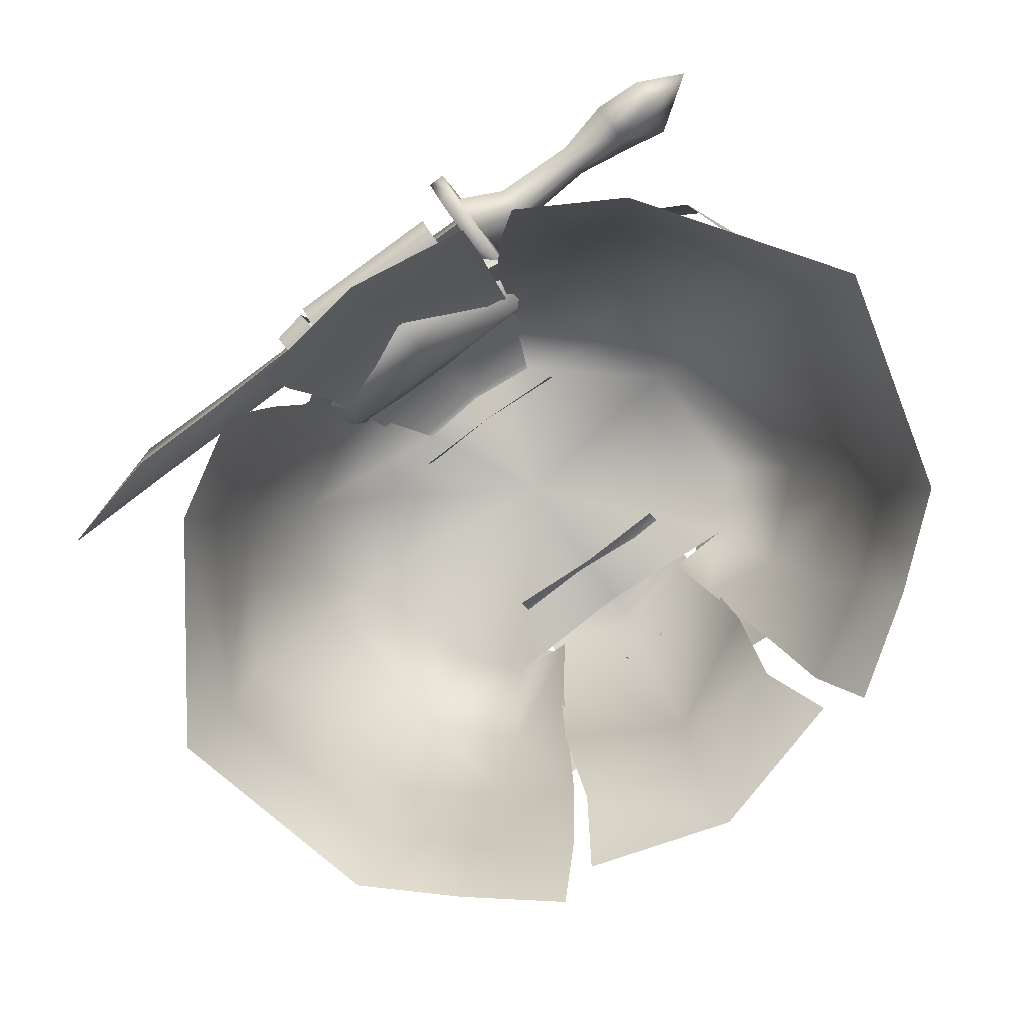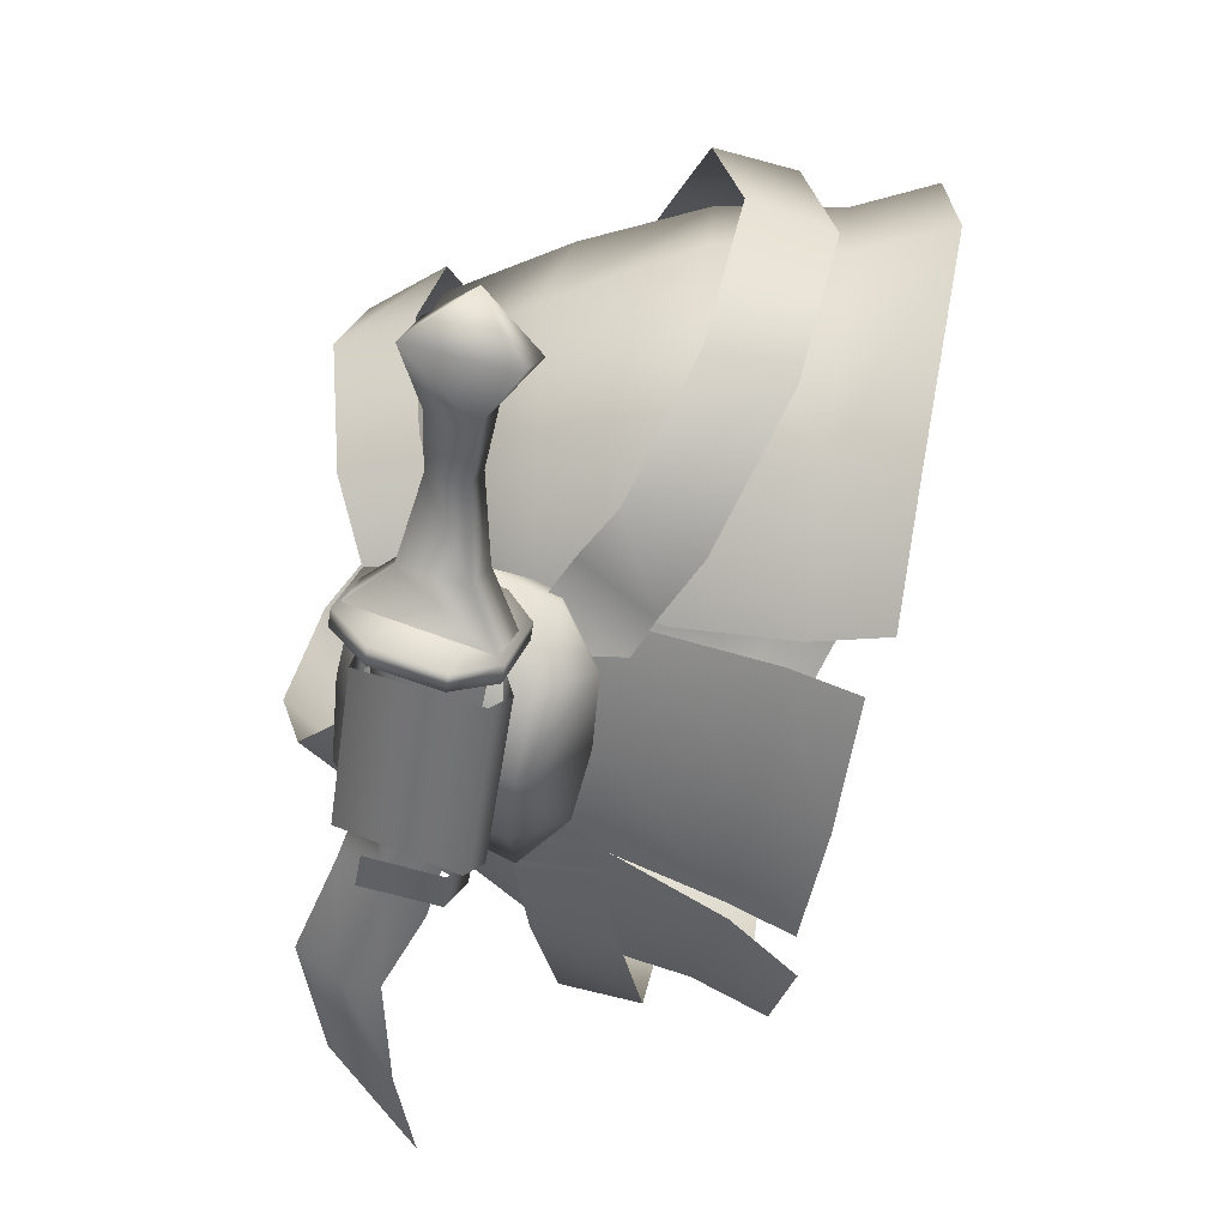
<metadata>
{"format":"obj","ext":"obj","renderer":"f3d","projection":"perspective","resolution":1024,"background":"white","views":[{"elev":-79.4,"azim":-144.2,"up":"+Y"},{"elev":-56.3,"azim":-100.4,"up":"+Z"}]}
</metadata>
<code>
g mesh00
v -17.46 -1.287 -11.61
v -21.97 -0.5459 -2.378
v -15.36 7.807 -1.309
v -17.46 -1.287 -11.61
v -12.69 8.04 -7.212
v -15.57 5.471 9.334
v -20.41 -3.166 10.91
v -14.1 -5.894 16.29
v -24.19 -12.32 12.31
v -16.54 -14.43 18.02
v -8.554 -2.761 -16.38
v -9.441 -11.35 -19.34
v -20.35 -9.748 -15.47
v -17.46 -1.287 -11.61
v -5.586 7.698 -9.419
v -21.05 -18.96 -17.05
v -29.84 -19.64 -3.711
v -28.5 -10.53 -3.315
v -12.03 -26.86 21.22
v -16.54 -14.43 18.02
v -19.54 -23.38 17.55
v -24.19 -12.32 12.31
v -25.66 -21.68 12.61
v -20.35 -9.748 -15.47
v -11.48 -19.56 -21.83
v -10.61 -17.61 19.67
v -8.015 -7.224 14.94
v -14.1 -5.894 16.29
v -11.46 3.197 13.27
v -15.57 5.471 9.334
v -29.84 -19.64 -3.711
v -25.66 -21.68 12.61
v -28.5 -10.53 -3.315
v -24.19 -12.32 12.31
v -21.97 -0.5459 -2.378
v -20.41 -3.166 10.91
v -15.36 7.807 -1.309
v -15.57 5.471 9.334
f 1 2 3
f 4 3 5
f 6 7 8
f 8 7 9
f 8 9 10
f 11 12 13
f 13 14 11
f 11 14 5
f 11 5 15
f 16 17 18
f 19 20 21
f 21 20 22
f 21 22 23
f 2 1 18
f 18 1 24
f 18 24 16
f 16 24 12
f 16 12 25
f 19 26 20
f 20 26 27
f 20 27 28
f 28 27 29
f 28 29 30
f 31 32 33
f 33 32 34
f 33 34 35
f 35 34 36
f 35 36 37
f 37 36 38
v 24.19 -12.32 12.31
v 20.41 -3.166 10.91
v 16.54 -14.43 18.02
v 11.46 3.197 13.27
v 6.471 2.331 13.41
v 14.1 -5.894 16.29
v 8.015 -7.224 14.94
v 10.61 -17.61 19.67
v 12.69 8.04 -7.212
v 17.46 -1.287 -11.61
v 5.586 7.698 -9.419
v 19.54 -23.38 17.55
v 24.19 -12.32 12.31
v 25.66 -21.68 12.61
v 29.84 -19.64 -3.711
v 21.05 -18.96 -17.05
v 20.35 -9.748 -15.47
v 29.84 -19.64 -3.711
v 28.5 -10.53 -3.315
v 25.66 -21.68 12.61
v 11.48 -19.56 -21.83
v 20.35 -9.748 -15.47
v 9.441 -11.35 -19.34
v 8.554 -2.761 -16.38
v 15.36 7.807 -1.309
v 15.57 5.471 9.334
v 21.97 -0.5459 -2.378
v 20.41 -3.166 10.91
v 24.19 -12.32 12.31
v 15.36 7.807 -1.309
v 17.46 -1.287 -11.61
v 21.97 -0.5459 -2.378
v 28.5 -10.53 -3.315
v 15.57 5.471 9.334
v 11.46 3.197 13.27
v 14.1 -5.894 16.29
v 12.03 -26.86 21.22
f 39 40 41
f 42 43 44
f 44 43 45
f 44 45 46
f 47 48 49
f 41 50 51
f 51 50 52
f 53 54 55
f 56 57 58
f 54 59 60
f 60 59 61
f 60 61 48
f 48 61 62
f 48 62 49
f 63 64 65
f 65 64 66
f 65 66 57
f 57 66 67
f 57 67 58
f 47 68 69
f 69 68 70
f 69 70 55
f 55 70 71
f 55 71 53
f 72 73 40
f 40 73 74
f 40 74 41
f 41 74 46
f 41 46 50
f 50 46 75
v 0 -6.098 17.86
v -4.76 2.643 16.51
v -4.69 -6.098 17.86
v 3.428 2.541 -25.01
v -9.481 7.416 -21.73
v 3.315 5.832 -22.81
v -10.11 -4.484 -19.74
v -8.787 -4.505 -15.6
v -10.12 0.8885 -16.6
v -6.311 -2.11 -24.91
v 6.881 -1.774 -22.47
v -6.405 -1.473 -22.48
v 5.864 5.802 -19.25
v 0.3023 6.5 -20.57
v 7.147 8.262 -16.4
v 8.083 -9.947 20.54
v 10.81 -4.35 17.24
v 4.919 -8.493 20.36
v 7.307 -2.744 17.17
v 4.785 -4.408 17.8
v 7.079 7.638 -7.34
v 0 2.837 -8.243
v 6.969 4.236 -7.886
v 7.024 5.937 -7.613
v 12.69 8.04 -7.212
v 5.586 7.698 -9.419
v 0 1.297 -0.5317
v 11.46 3.197 13.27
v 15.57 5.471 9.334
v 15.36 7.807 -1.309
v 2.475 -2.863 16.44
v 1.799 -3.73 16.42
v 2.429 -2.11 17.83
v 0 -26.82 21.59
v 8.976 -25.88 18.89
v 9.195 -14.75 16.62
v 0 7.86 -10.43
v 7.187 8.179 -9.779
v 0 -9.243 -21.32
v 8.926 -9.578 -19.23
v 9.652 -18.74 -22.22
v 10.4 0.8031 15.36
v 7.116 5.775 15.47
v 7.777 -0.7216 15.27
v 4.391 4.066 15.53
v 4.756 0.8581 16.05
v 4.994 1.566 15.79
v 5.043 1.711 16.99
v 5.723 0.4693 15.69
v 7.187 8.179 -9.779
v 0 7.86 -10.43
v 0 6.779 -7.846
v 6.584 8.395 -13
v 9.113 3.031 -13.16
v 4.522 7.279 -14.49
v 6.56 1.696 -14.97
v 4.24 3.817 -14.66
v 12.46 -4.788 -17.73
v 10.35 -10.49 -20
v 9.321 -3.417 -17.82
v 7.352 -9.276 -20.36
v 6.296 -5.333 -19.58
v -8.015 -7.224 14.94
v -6.471 2.331 13.41
v -11.46 3.197 13.27
v -10.81 -4.35 17.24
v -8.083 -9.947 20.54
v -7.307 -2.744 17.17
v -4.919 -8.493 20.36
v -4.785 -4.408 17.8
v -6.969 4.236 -7.886
v -7.024 5.937 -7.613
v -7.079 7.638 -7.34
v -15.57 5.471 9.334
v -15.36 7.807 -1.309
v 0 2.643 16.51
v 4.69 -6.098 17.86
v 4.76 2.643 16.51
v -11.46 3.197 13.27
v 0 1.332 12.27
v -12.69 8.04 -7.212
v -5.586 7.698 -9.419
v 0 7.374 -10.01
v -2.643 -1.315 17.87
v -2.259 -1.709 16.63
v -1.411 -0.812 16.58
v -8.976 -25.88 18.89
v 0 -17.26 20.99
v 7.623 2.568 13.65
v -5.861 -6.151 17.8
v -5.443 -5.464 19.13
v -5.879 -4.831 17.79
v 0 -18.79 -23.64
v -9.652 -18.74 -22.22
v -8.926 -9.578 -19.23
v -7.187 8.179 -9.779
v -7.116 5.775 15.47
v -10.4 0.8031 15.36
v -4.391 4.066 15.53
v -7.777 -0.7216 15.27
v -4.756 0.8581 16.05
v -7.187 8.179 -9.779
v 0 4.808 -8.045
v -9.113 3.031 -13.16
v -6.584 8.395 -13
v -6.56 1.696 -14.97
v -4.522 7.279 -14.49
v -4.24 3.817 -14.66
v -10.35 -10.49 -20
v -12.46 -4.788 -17.73
v -7.352 -9.276 -20.36
v -9.321 -3.417 -17.82
v -6.296 -5.333 -19.58
v 36.68 -1.942 -21.59
v 28.13 0.8198 -23.85
v 27.22 3.793 -24.36
v 9.61 6.015 -17.06
v 8.345 6.041 -13.77
v 11.18 0.5547 -16.61
v 8.955 -4.832 -15.55
v 10.98 -4.875 -19.75
v -6.008 -3.482 -23.28
v -5.285 6.009 -19.28
v 3.428 2.541 -25.01
v 11.82 3.607 -24.43
v 3.848 -0.1934 -24.49
v 0.1355 -3.218 -25.22
v 0.03247 -8.153 -20.57
v -5.945 -7.582 -20.59
v -9.481 7.416 -21.73
v -9.574 2.385 -21.95
v 3 1.291 -22.24
v 36.68 -1.942 -21.59
v 27.81 3.379 -21.57
v 28.13 0.8198 -23.85
v -9.032 6.36 -17.11
v -7.784 6.34 -13.81
v -6.492 8.514 -16.44
v 3.896 2.833 -21.92
v -9.574 2.385 -21.95
v -9.547 3.403 -24.79
v 3.428 2.541 -25.01
v 3.848 -0.1934 -24.49
v -9.547 3.403 -24.79
v -9.619 -0.4094 -24.54
v 0.3359 8.876 -16.36
v 0.3034 7.511 -13.63
v 0.08396 -4.668 -15.58
v 7.119 -1.712 -23.33
v 10.39 -1.724 -23.22
v 6.729 4.865 -20.81
v 9.907 4.661 -20.8
v -5.545 8.218 -23.38
v -5.561 7.315 -19.02
v 7.065 7.763 -23.35
v 7.051 6.862 -18.99
v 7.752 -0.08542 -26.2
v 10.65 -0.272 -25.66
v 7.119 -1.712 -23.33
v 10.39 -1.724 -23.22
v -33.15 4.183 -23.31
v -28.76 7.224 -19.97
v -28.73 8.482 -23.48
v -25.01 5.021 -20.73
v -24.98 6.278 -24.23
v -20.4 4.821 -21.44
v -28.89 -0.2415 -22.66
v -28.96 1.119 -25.28
v -25.03 3.077 -25.38
v -9.619 -0.4094 -24.54
v 3.848 -0.1934 -24.49
v -9.574 2.385 -21.95
v 3.896 2.833 -21.92
v -20.45 2.04 -22.18
v -25.01 5.021 -20.73
v -25.06 1.82 -21.88
v -28.76 7.224 -19.97
v -28.89 -0.2415 -22.66
v -5.561 7.315 -19.02
v -6.405 -1.473 -22.48
v 7.051 6.862 -18.99
v 7.885 5.604 -25.03
v 10.68 5.644 -24.7
v 7.752 -0.08542 -26.2
v 10.65 -0.272 -25.66
v -9.825 9.891 -23.52
v -9.871 8.282 -18.51
v -8.429 9.865 -23.51
v -8.471 8.239 -18.53
v -8.471 8.239 -18.53
v -8.553 4.065 -17.13
v -8.429 9.865 -23.51
v -9.825 9.891 -23.52
v -9.863 7.343 -27.11
v -9.871 8.282 -18.51
v 1.554 -3.244 18.15
v 5.443 -5.464 19.13
v 5.966 -4.225 18.46
v 5.861 -6.151 17.8
v 5.879 -4.831 17.79
v 1.411 -0.812 16.58
v 2.259 -1.709 16.63
v 1.81 -0.3348 17.99
v 2.643 -1.315 17.87
v 5.715 0.7167 16.8
v 7.314 1.329 7.604
v 0 0.971 7.859
v 7.468 4.036 10.14
v 0 3.556 11.11
v 0 1.968 15.33
v -1.799 -3.73 16.42
v -2.475 -2.863 16.44
v -1.554 -3.244 18.15
v -2.429 -2.11 17.83
v -5.966 -4.225 18.46
v -1.81 -0.3348 17.99
v -5.043 1.711 16.99
v -5.715 0.7167 16.8
v -4.994 1.566 15.79
v -5.723 0.4693 15.69
v -7.314 1.329 7.604
v -7.468 4.036 10.14
v -7.623 2.568 13.65
v -9.195 -14.75 16.62
v 3.428 2.541 -25.01
v 3.315 5.832 -22.81
v 11.82 3.607 -24.43
v 11.19 7.071 -21.71
v 19.49 5.475 -24.3
v 19.16 8.854 -21.79
v 27.22 3.793 -24.36
v 27.72 5.546 -21.84
v 36.68 -1.942 -21.59
v 3.896 2.833 -21.92
v 3.848 -0.1934 -24.49
v 12.25 3.277 -21.73
v 12.82 0.6421 -24.25
v 20.35 5.174 -21.57
v 19.75 2.756 -23.91
v 27.81 3.379 -21.57
v 28.13 0.8198 -23.85
v 27.22 3.793 -24.36
v 28.13 0.8198 -23.85
v 19.49 5.475 -24.3
v 19.75 2.756 -23.91
v 12.82 0.6421 -24.25
v 0.3023 6.5 -20.57
v 3.315 5.832 -22.81
v 3.896 2.833 -21.92
v 11.19 7.071 -21.71
v 12.25 3.277 -21.73
v 19.16 8.854 -21.79
v 20.35 5.174 -21.57
v 27.72 5.546 -21.84
v 36.68 -1.942 -21.59
v 7.188 -2.441 -24.87
v -6.264 -0.5528 -26.58
v 7.126 -1.029 -26.54
v -5.545 8.218 -23.38
v 7.065 7.763 -23.35
v -9.787 -0.8031 -26.38
v -9.816 -1.912 -23.29
v -13.58 1.676 -24.47
v -13.61 0.5665 -21.87
v -20.43 2.848 -24.25
v -20.45 2.04 -22.18
v -25.06 1.82 -21.88
v -9.605 9.548 -22.66
v -13.5 6.486 -23.46
v -20.38 5.629 -23.51
v -9.816 -1.912 -23.29
v -9.633 8.439 -19.58
v -13.61 0.5665 -21.87
v -13.52 5.376 -20.85
v -20.4 4.821 -21.44
v -8.471 8.239 -18.53
v -9.871 8.282 -18.51
v -8.553 4.065 -17.13
v -9.952 4.095 -17.11
v -8.642 -0.9769 -18.78
v -10.04 -0.9514 -18.78
v -8.664 -2.684 -22.09
v -10.06 -2.659 -22.09
v -9.825 9.891 -23.52
v -8.429 9.865 -23.51
v -9.863 7.343 -27.11
v -8.466 7.316 -27.1
v -9.951 2.3 -28.75
v -8.555 2.275 -28.75
v -10.02 -1.033 -27.08
v -8.621 -1.058 -27.08
v -10.06 -2.659 -22.09
v -8.664 -2.684 -22.09
v -8.664 -2.684 -22.09
v -8.621 -1.058 -27.08
v -8.642 -0.9769 -18.78
v -8.555 2.275 -28.75
v -8.466 7.316 -27.1
v -10.02 -1.033 -27.08
v -10.06 -2.659 -22.09
v -9.951 2.3 -28.75
v -10.04 -0.9514 -18.78
v -9.952 4.095 -17.11
v -9.633 8.439 -19.58
v -13.52 5.376 -20.85
v 6.257 -3.709 -23.24
v 6.027 -7.804 -20.56
f 76 77 78
f 79 80 81
f 82 83 84
f 85 86 87
f 88 89 90
f 91 92 93
f 93 92 94
f 93 94 95
f 96 97 98
f 98 96 99
f 100 101 102
f 103 104 102
f 102 104 105
f 102 105 100
f 106 107 108
f 109 110 111
f 112 113 114
f 114 113 115
f 114 115 116
f 117 118 119
f 119 118 120
f 119 120 121
f 122 123 124
f 125 126 96
f 96 126 127
f 96 127 97
f 128 129 130
f 130 129 131
f 130 131 132
f 133 134 135
f 135 134 136
f 135 136 137
f 138 139 140
f 141 142 143
f 143 142 144
f 143 144 145
f 146 97 147
f 147 97 148
f 149 102 150
f 77 76 151
f 151 76 152
f 151 152 153
f 149 154 102
f 102 154 155
f 102 155 103
f 156 150 157
f 157 150 102
f 157 102 158
f 158 102 101
f 159 160 161
f 162 109 163
f 163 109 111
f 163 111 164
f 165 166 167
f 168 169 170
f 171 112 170
f 170 112 114
f 170 114 168
f 168 114 116
f 172 173 174
f 174 173 175
f 174 175 176
f 126 177 127
f 127 177 148
f 127 148 178
f 178 148 97
f 179 180 181
f 181 180 182
f 181 182 183
f 184 185 186
f 186 185 187
f 186 187 188
f 189 190 191
f 192 193 194
f 194 193 195
f 194 195 196
f 82 84 197
f 197 84 198
f 199 200 201
f 202 203 204
f 204 203 83
f 205 206 81
f 202 89 207
f 208 209 210
f 211 212 213
f 214 81 215
f 80 79 216
f 217 218 219
f 219 218 220
f 221 213 222
f 222 213 212
f 222 212 223
f 224 225 226
f 226 225 227
f 228 229 230
f 230 229 231
f 232 233 234
f 234 233 235
f 236 237 238
f 238 237 239
f 238 239 240
f 240 239 241
f 242 243 244
f 245 246 247
f 247 246 248
f 249 250 251
f 251 250 252
f 251 252 253
f 254 255 256
f 256 255 86
f 257 258 259
f 259 258 260
f 261 262 263
f 263 262 264
f 265 266 267
f 268 269 270
f 107 271 108
f 108 271 272
f 108 272 273
f 273 272 274
f 273 274 275
f 276 277 278
f 278 277 279
f 278 279 123
f 123 279 280
f 123 280 124
f 281 282 283
f 283 282 284
f 283 284 164
f 164 284 285
f 164 285 163
f 286 287 288
f 288 287 289
f 288 289 166
f 166 289 290
f 166 290 167
f 161 291 159
f 159 291 292
f 159 292 293
f 293 292 294
f 293 294 295
f 282 296 284
f 284 296 297
f 284 297 285
f 285 297 298
f 285 298 163
f 163 298 299
f 163 299 162
f 300 301 302
f 302 301 303
f 302 303 304
f 304 303 305
f 304 305 306
f 306 305 307
f 306 307 308
f 309 310 311
f 311 310 312
f 311 312 313
f 313 312 314
f 313 314 315
f 315 314 316
f 317 318 319
f 319 318 320
f 319 320 200
f 200 320 321
f 200 321 201
f 83 82 204
f 204 82 197
f 204 197 202
f 202 197 198
f 202 198 322
f 323 324 325
f 325 324 326
f 325 326 327
f 327 326 328
f 327 328 329
f 329 328 209
f 329 209 330
f 86 85 331
f 331 85 332
f 331 332 333
f 333 332 334
f 333 334 335
f 336 337 338
f 338 337 339
f 338 339 340
f 340 339 341
f 340 341 342
f 343 336 344
f 344 336 338
f 344 338 345
f 345 338 340
f 345 340 244
f 244 340 342
f 244 342 242
f 346 347 348
f 348 347 349
f 348 349 249
f 249 349 350
f 249 350 250
f 351 352 353
f 353 352 354
f 353 354 355
f 355 354 356
f 355 356 357
f 357 356 358
f 359 360 361
f 361 360 362
f 361 362 363
f 363 362 364
f 363 364 365
f 365 364 366
f 365 366 367
f 367 366 368
f 369 370 371
f 371 370 372
f 371 372 266
f 266 372 373
f 266 373 267
f 374 375 376
f 376 375 377
f 376 377 269
f 269 377 378
f 269 378 270
f 379 343 380
f 380 343 344
f 380 344 241
f 241 344 345
f 241 345 240
f 240 345 244
f 240 244 238
f 238 244 243
f 238 243 236
f 236 243 242
f 236 242 237
f 89 88 207
f 207 88 381
f 207 381 202
f 202 381 382
f 202 382 203
f 203 382 223
f 203 223 83
f 83 223 212
f 83 212 84
f 84 212 211
f 84 211 198
f 198 211 213
f 198 213 322
f 322 213 221
f 322 221 90
f 90 221 222
f 90 222 193
f 193 222 223
f 193 223 195
f 195 223 382
f 195 382 196
f 196 382 381
f 196 381 194
f 194 381 88
f 194 88 192
f 192 88 90
f 192 90 193
v -33.01 -26.19 -3.813
v -21.05 -18.96 -17.05
v -22.01 -24.64 -19.02
v -31.56 -12.36 -2.017
v -26.58 -10.36 -13.37
v -30.36 -18.87 -2.22
v -25.78 -16.41 -15.17
v -21.24 -15.92 17.22
v -23.88 -9.7 13.92
v -28.21 -17.52 11.57
v -29.83 -10.88 9.22
v -8.083 -9.947 20.54
v -10.81 -4.35 17.24
v -16.39 -7.303 16.67
v -30.36 -18.87 -2.22
v -28.21 -17.52 11.57
v -31.56 -12.36 -2.017
v -29.83 -10.88 9.22
v -14.45 -32.11 23.22
v -12.03 -26.86 21.22
v -21.68 -29.04 18.9
v -26.58 -10.36 -13.37
v -17.16 -6.837 -18.65
v -25.78 -16.41 -15.17
v -15.57 -12.59 -20.41
v -15.57 -12.59 -20.41
v -17.16 -6.837 -18.65
v -10.35 -10.49 -20
v -12.46 -4.788 -17.73
v -19.54 -23.38 17.55
v -25.66 -21.68 12.61
v -28.3 -27.84 13.46
v -21.05 -18.96 -17.05
v -11.48 -19.56 -21.83
v -22.01 -24.64 -19.02
v -14.04 -24.74 -23.6
v -29.84 -19.64 -3.711
v -28.3 -27.84 13.46
v -25.66 -21.68 12.61
v -23.88 -9.7 13.92
v -21.24 -15.92 17.22
v -16.39 -7.303 16.67
v -14.11 -13.16 20.02
v -8.083 -9.947 20.54
f 383 384 385
f 386 387 388
f 388 387 389
f 390 391 392
f 392 391 393
f 394 395 396
f 397 398 399
f 399 398 400
f 401 402 403
f 404 405 406
f 406 405 407
f 408 409 410
f 410 409 411
f 402 412 403
f 403 412 413
f 403 413 414
f 415 416 417
f 417 416 418
f 384 383 419
f 419 383 420
f 419 420 421
f 422 423 424
f 424 423 425
f 424 425 426
v 29.84 -19.64 -3.711
v 22.01 -24.64 -19.02
v 21.05 -18.96 -17.05
v 30.36 -18.87 -2.22
v 25.78 -16.41 -15.17
v 31.56 -12.36 -2.017
v 26.58 -10.36 -13.37
v 21.24 -15.92 17.22
v 28.21 -17.52 11.57
v 23.88 -9.7 13.92
v 29.83 -10.88 9.22
v 10.81 -4.35 17.24
v 8.083 -9.947 20.54
v 14.11 -13.16 20.02
v 31.56 -12.36 -2.017
v 29.83 -10.88 9.22
v 30.36 -18.87 -2.22
v 28.21 -17.52 11.57
v 19.54 -23.38 17.55
v 12.03 -26.86 21.22
v 14.45 -32.11 23.22
v 26.58 -10.36 -13.37
v 25.78 -16.41 -15.17
v 17.16 -6.837 -18.65
v 15.57 -12.59 -20.41
v 10.35 -10.49 -20
v 12.46 -4.788 -17.73
v 15.57 -12.59 -20.41
v 17.16 -6.837 -18.65
v 21.68 -29.04 18.9
v 28.3 -27.84 13.46
v 25.66 -21.68 12.61
v 22.01 -24.64 -19.02
v 14.04 -24.74 -23.6
v 21.05 -18.96 -17.05
v 11.48 -19.56 -21.83
v 33.01 -26.19 -3.813
v 25.66 -21.68 12.61
v 28.3 -27.84 13.46
v 21.24 -15.92 17.22
v 23.88 -9.7 13.92
v 16.39 -7.303 16.67
v 10.81 -4.35 17.24
f 427 428 429
f 430 431 432
f 432 431 433
f 434 435 436
f 436 435 437
f 438 439 440
f 441 442 443
f 443 442 444
f 445 446 447
f 448 449 450
f 450 449 451
f 452 453 454
f 454 453 455
f 447 456 445
f 445 456 457
f 445 457 458
f 459 460 461
f 461 460 462
f 428 427 463
f 463 427 464
f 463 464 465
f 466 467 440
f 440 467 468
f 440 468 469
v -14.98 12.42 0.2948
v -14.75 5.978 -9.169
v -18.37 7.252 -0.2641
v 11.02 10.8 -9.788
v 14.98 12.42 0.2948
v 14.75 5.978 -9.169
v 18.37 7.252 -0.2641
v 10.4 0.8031 15.36
v 17.55 5.54 9.549
v 7.116 5.775 15.47
v 13 10.46 10.06
v 17.55 5.54 9.549
v 18.37 7.252 -0.2641
v 13 10.46 10.06
v 14.98 12.42 0.2948
v 0 -23.65 -26.09
v 9.652 -18.74 -22.22
v 9.892 -23.67 -24.55
v 9.113 3.031 -13.16
v 6.584 8.395 -13
v 14.75 5.978 -9.169
v 11.02 10.8 -9.788
v 11.33 -30.47 22.55
v 8.976 -25.88 18.89
v 0 -32.17 25.37
v -11.02 10.8 -9.788
v -7.116 5.775 15.47
v -13 10.46 10.06
v -10.4 0.8031 15.36
v -17.55 5.54 9.549
v -13 10.46 10.06
v -14.98 12.42 0.2948
v -17.55 5.54 9.549
v -18.37 7.252 -0.2641
v -9.892 -23.67 -24.55
v -9.652 -18.74 -22.22
v 0 -18.79 -23.64
v -14.75 5.978 -9.169
v -11.02 10.8 -9.788
v -9.113 3.031 -13.16
v -6.584 8.395 -13
v 0 -26.82 21.59
v -8.976 -25.88 18.89
v -11.33 -30.47 22.55
f 470 471 472
f 473 474 475
f 475 474 476
f 477 478 479
f 479 478 480
f 481 482 483
f 483 482 484
f 485 486 487
f 488 489 490
f 490 489 491
f 492 493 494
f 471 470 495
f 496 497 498
f 498 497 499
f 500 501 502
f 502 501 503
f 504 505 485
f 485 505 506
f 485 506 486
f 507 508 509
f 509 508 510
f 493 511 494
f 494 511 512
f 494 512 513

</code>
